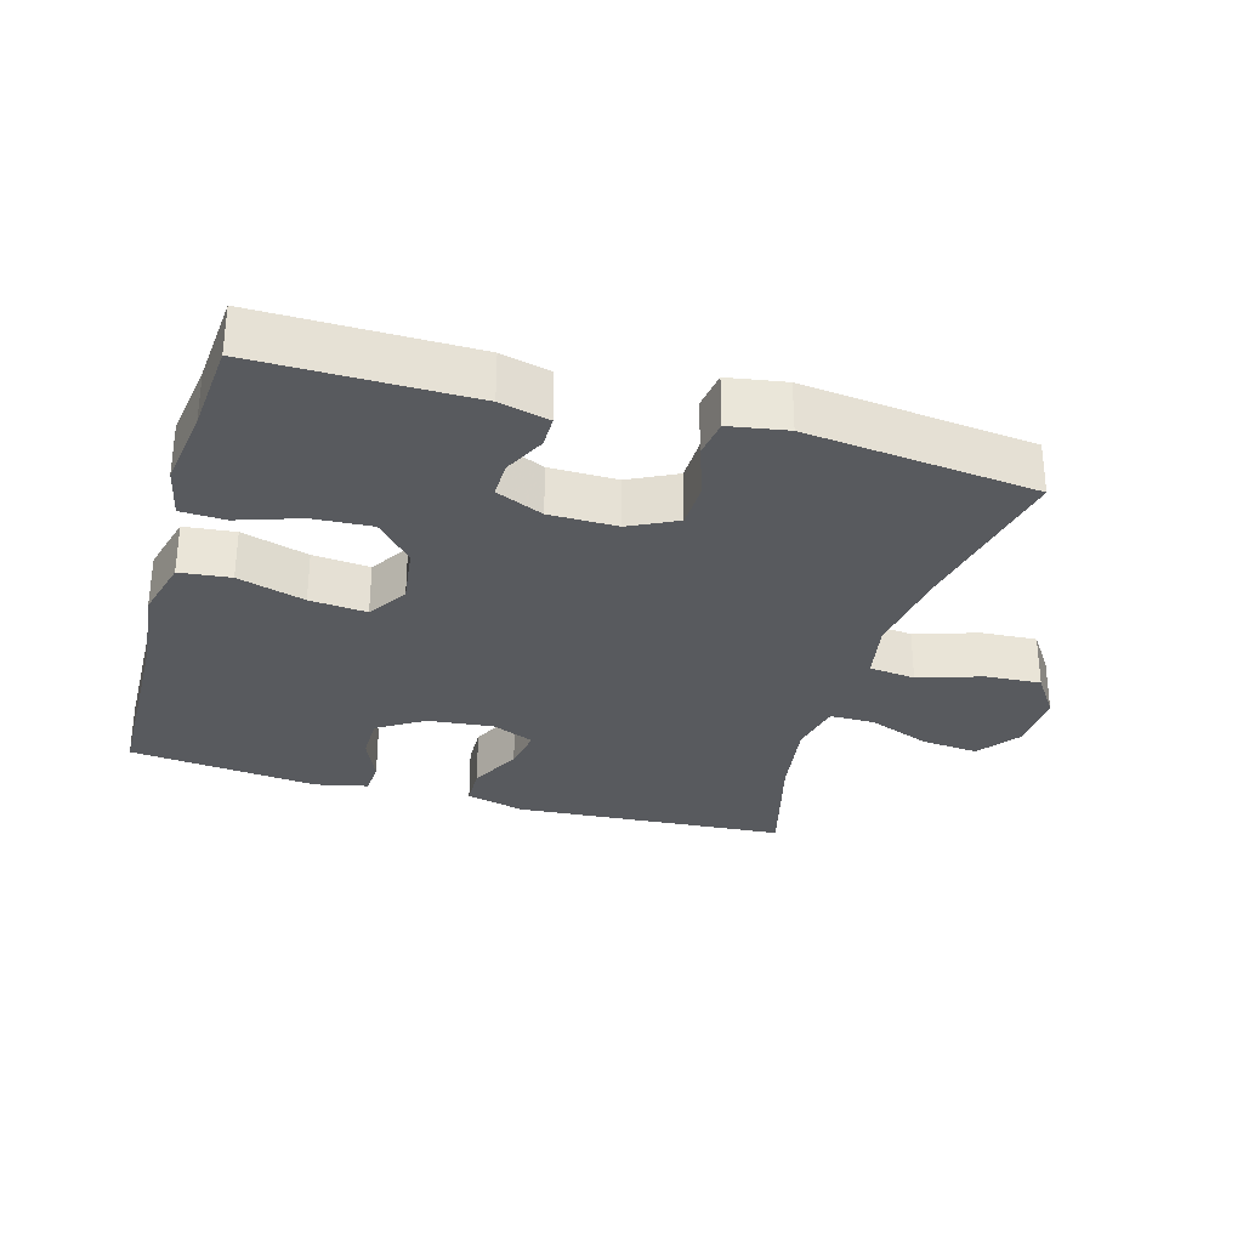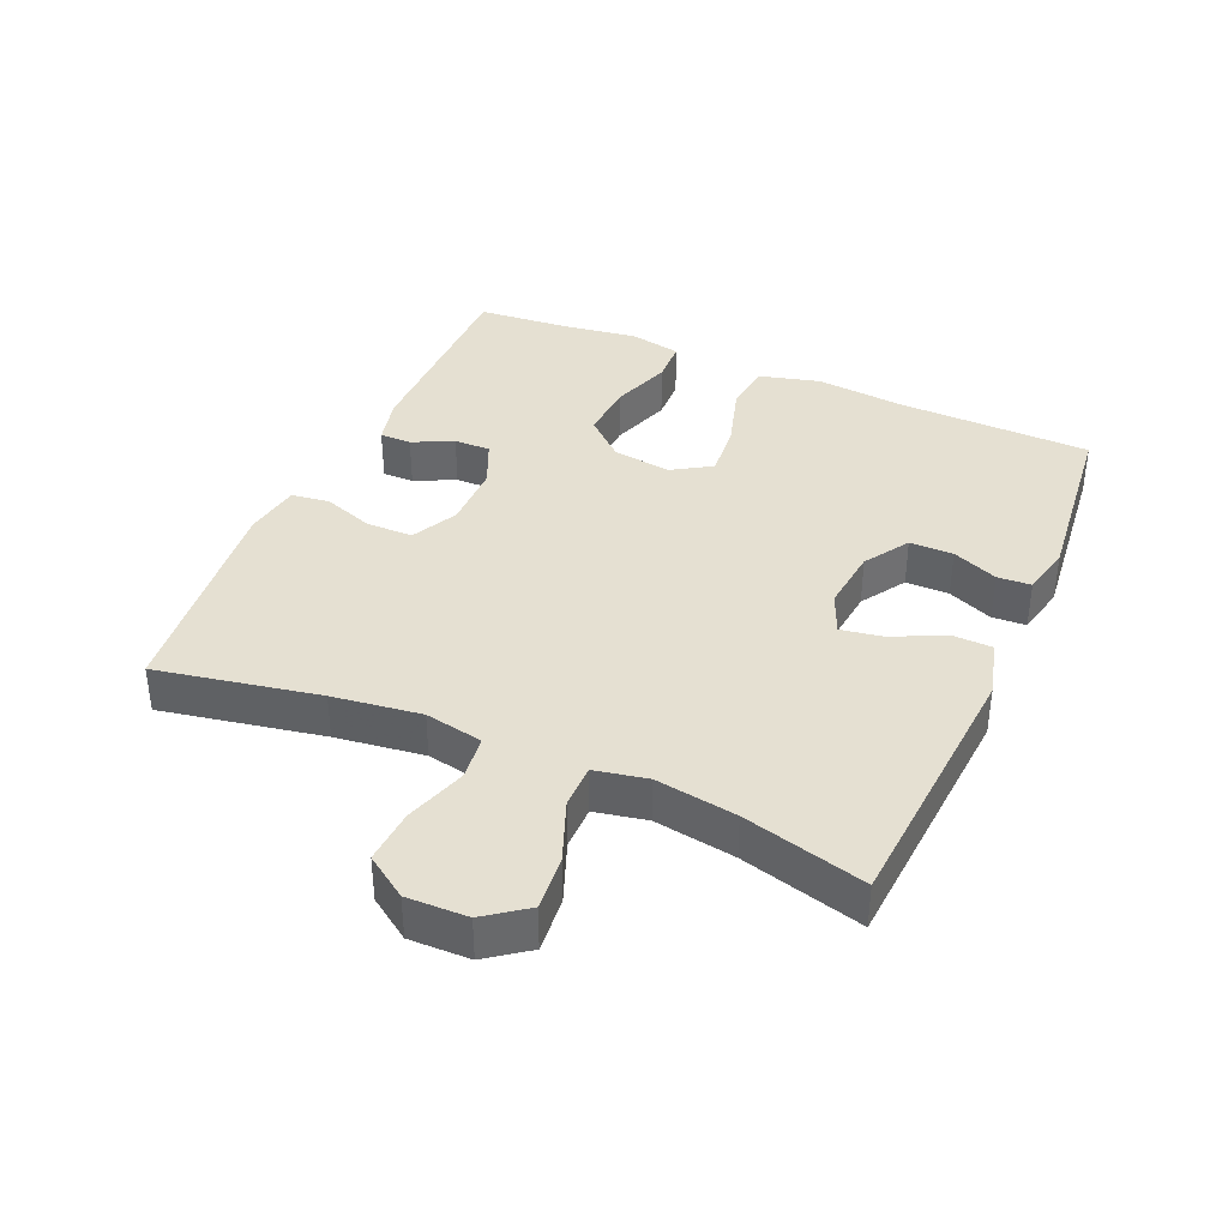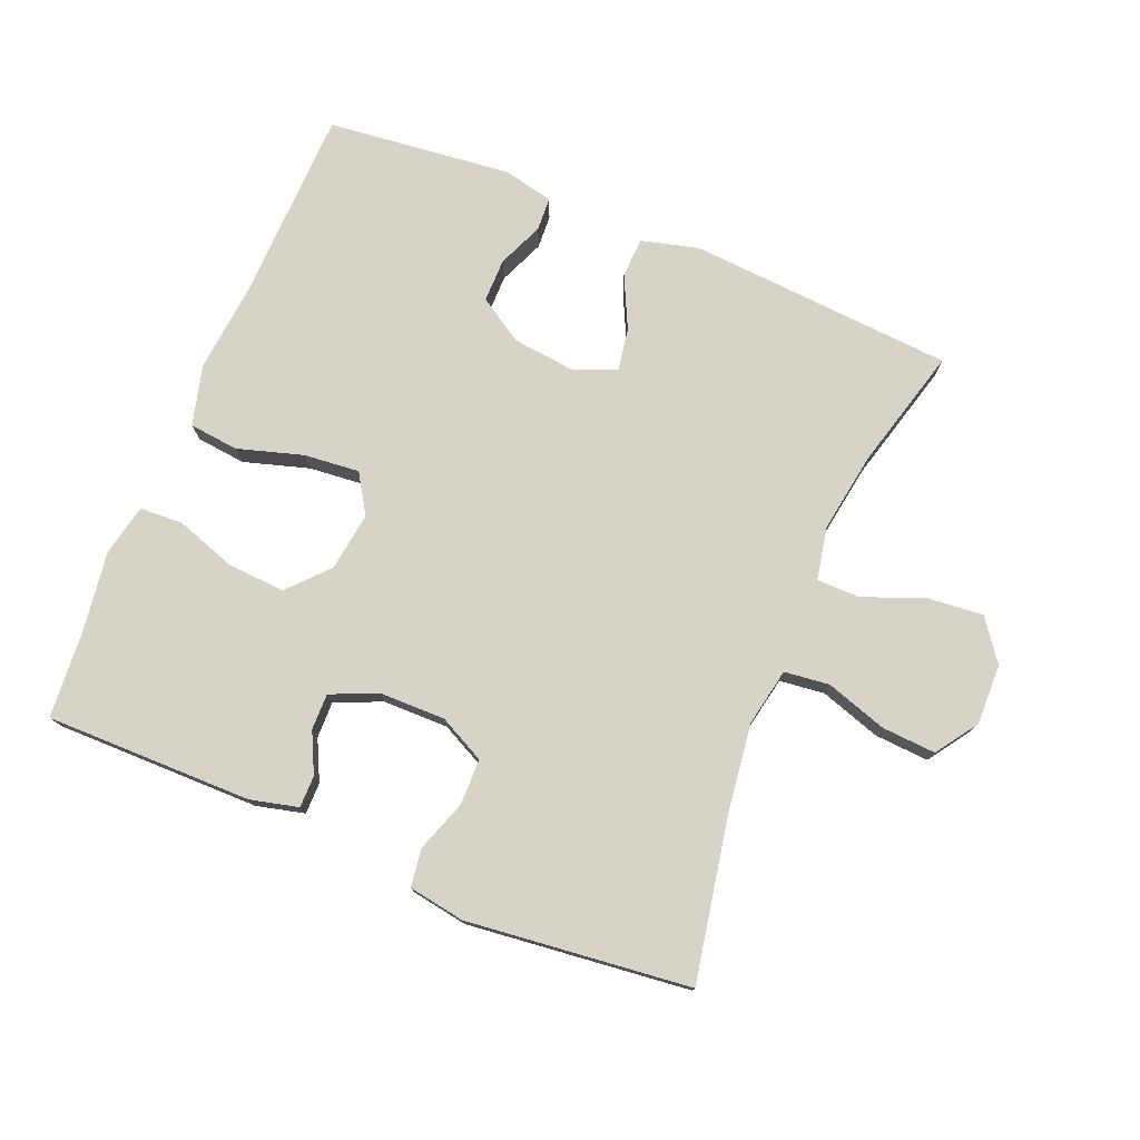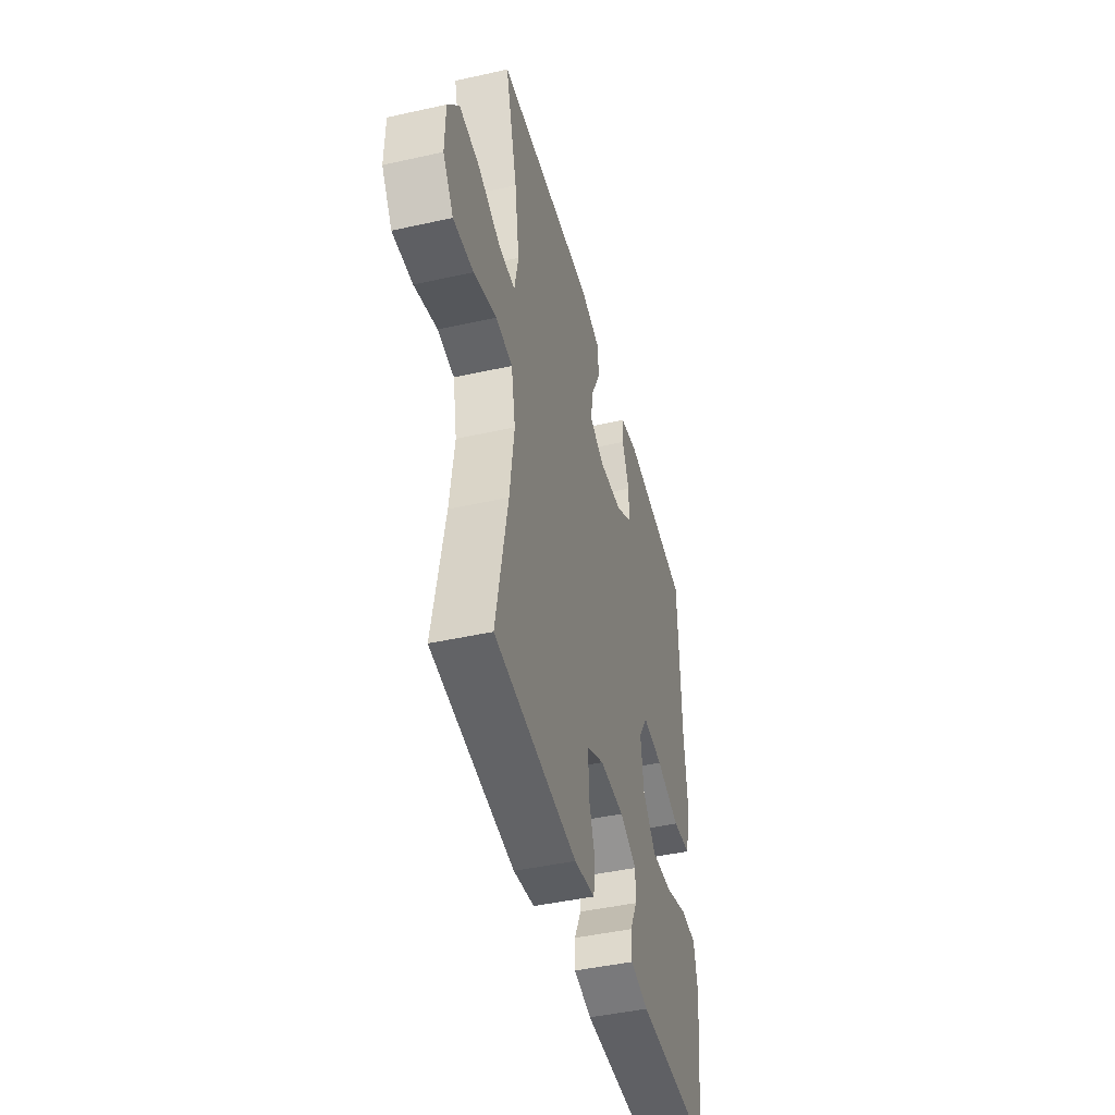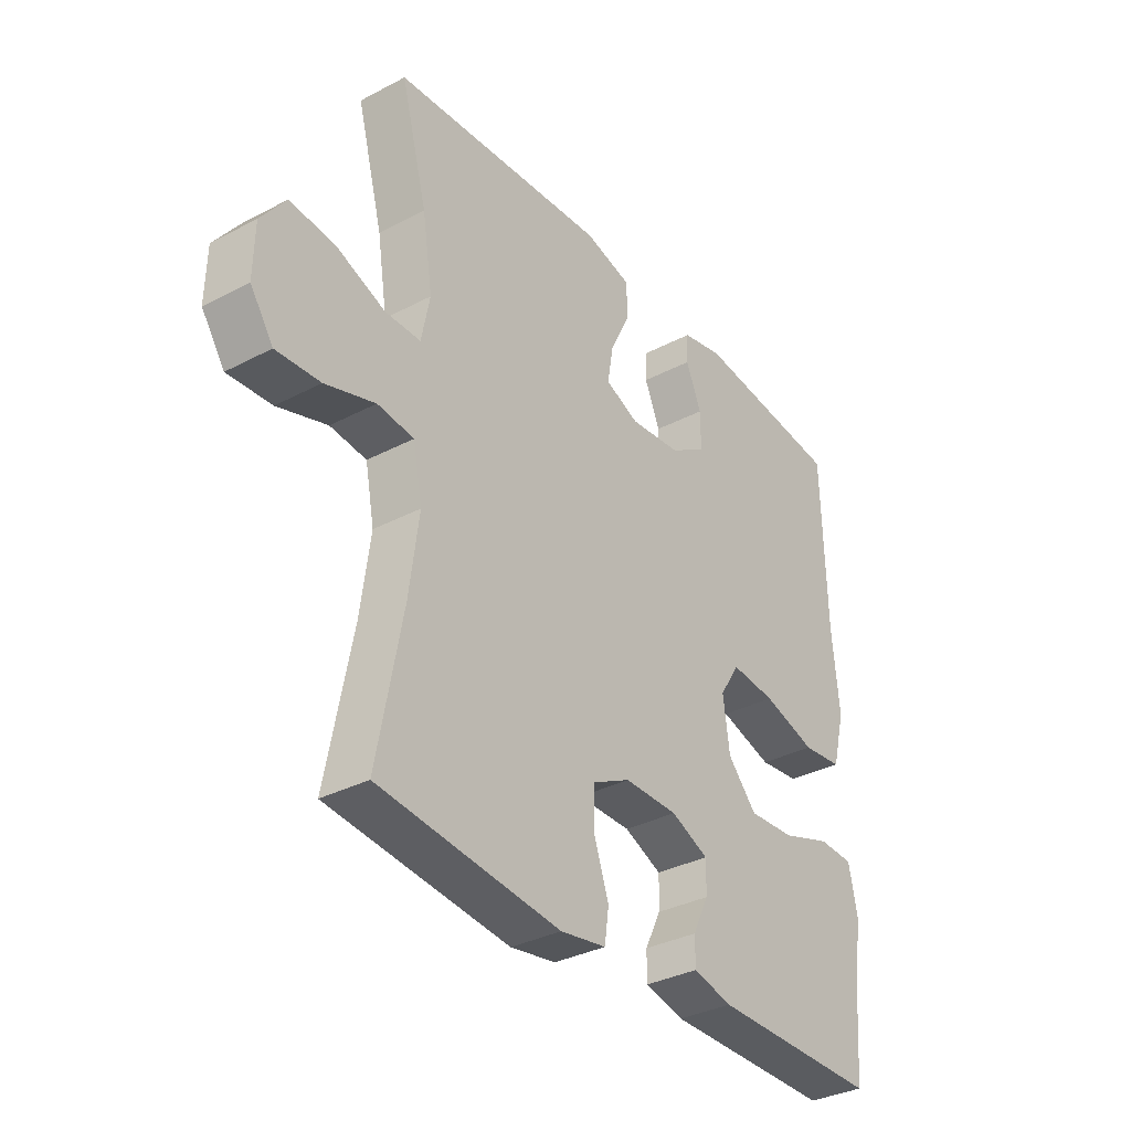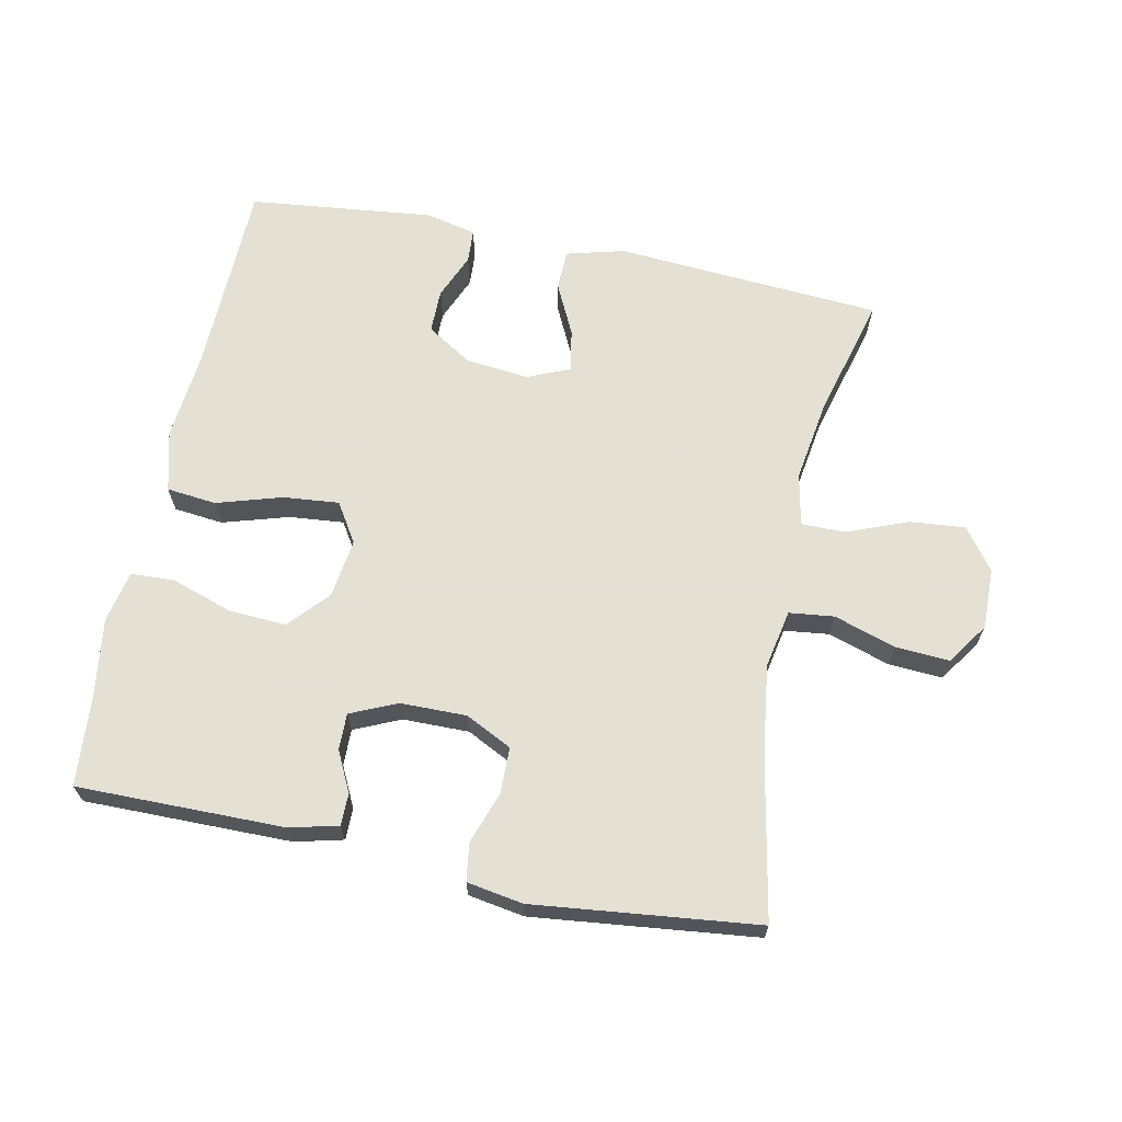
<metadata>
{"format":"obj","ext":"obj","renderer":"f3d","projection":"perspective","resolution":1024,"background":"white","views":[{"elev":-30.5,"azim":164.0,"up":"+Y"},{"elev":37.8,"azim":-66.3,"up":"+Y"},{"elev":76.4,"azim":-157.5,"up":"+Y"},{"elev":-44.9,"azim":-75.5,"up":"+Z"},{"elev":-34.0,"azim":-54.5,"up":"+Z"},{"elev":66.2,"azim":-168.4,"up":"+Y"}]}
</metadata>
<code>
v -0.5 0.07 -0.5
v -0.453 0.07 -0.255
v -0.435 0.07 -0.121
v -0.452 0.07 -0.033
v -0.52 0.07 -0.025
v -0.613 0.07 -0.055
v -0.695 0.07 -0.06
v -0.738 0.07 0.003
v -0.736 0.07 0.095
v -0.69 0.07 0.157
v -0.606 0.07 0.149
v -0.514 0.07 0.113
v -0.448 0.07 0.113
v -0.432 0.07 0.192
v -0.451 0.07 0.315
v -0.5 0.07 0.5
v -0.097 0.07 0.528
v -0.01 0.07 0.505
v -0.008 0.07 0.444
v -0.046 0.07 0.366
v -0.057 0.07 0.302
v 0.006 0.07 0.275
v 0.102 0.07 0.285
v 0.17 0.07 0.328
v 0.17 0.07 0.394
v 0.141 0.07 0.463
v 0.144 0.07 0.514
v 0.221 0.07 0.531
v 0.5 0.07 0.5
v 0.507 0.07 0.207
v 0.52 0.07 0.07
v 0.496 0.07 -0.022
v 0.421 0.07 -0.03
v 0.322 0.07 0
v 0.238 0.07 0.008
v 0.201 0.07 -0.051
v 0.213 0.07 -0.14
v 0.267 0.07 -0.2
v 0.354 0.07 -0.195
v 0.446 0.07 -0.164
v 0.512 0.07 -0.167
v 0.528 0.07 -0.245
v 0.511 0.07 -0.365
v 0.5 0.07 -0.5
v 0.187 0.07 -0.498
v 0.114 0.07 -0.48
v 0.114 0.07 -0.432
v 0.144 0.07 -0.371
v 0.145 0.07 -0.316
v 0.075 0.07 -0.285
v -0.025 0.07 -0.284
v -0.095 0.07 -0.319
v -0.096 0.07 -0.389
v -0.069 0.07 -0.467
v -0.077 0.07 -0.524
v -0.162 0.07 -0.538
v -0.5 0 -0.5
v -0.453 0 -0.255
v -0.435 0 -0.121
v -0.452 0 -0.033
v -0.52 0 -0.025
v -0.613 0 -0.055
v -0.695 0 -0.06
v -0.738 0 0.003
v -0.736 0 0.095
v -0.69 0 0.157
v -0.606 0 0.149
v -0.514 0 0.113
v -0.448 0 0.113
v -0.432 0 0.192
v -0.451 0 0.315
v -0.5 0 0.5
v -0.097 0 0.528
v -0.01 0 0.505
v -0.008 0 0.444
v -0.046 0 0.366
v -0.057 0 0.302
v 0.006 0 0.275
v 0.102 0 0.285
v 0.17 0 0.328
v 0.17 0 0.394
v 0.141 0 0.463
v 0.144 0 0.514
v 0.221 0 0.531
v 0.5 0 0.5
v 0.507 0 0.207
v 0.52 0 0.07
v 0.496 0 -0.022
v 0.421 0 -0.03
v 0.322 0 0
v 0.238 0 0.008
v 0.201 0 -0.051
v 0.213 0 -0.14
v 0.267 0 -0.2
v 0.354 0 -0.195
v 0.446 0 -0.164
v 0.512 0 -0.167
v 0.528 0 -0.245
v 0.511 0 -0.365
v 0.5 0 -0.5
v 0.187 0 -0.498
v 0.114 0 -0.48
v 0.114 0 -0.432
v 0.144 0 -0.371
v 0.145 0 -0.316
v 0.075 0 -0.285
v -0.025 0 -0.284
v -0.095 0 -0.319
v -0.096 0 -0.389
v -0.069 0 -0.467
v -0.077 0 -0.524
v -0.162 0 -0.538
f 53 54 55 56
f 52 53 56 1
f 51 52 1 2
f 50 51 2 3
f 45 46 47 48
f 43 44 45 48
f 43 48 49
f 42 43 49 50
f 39 40 41 42
f 38 39 42 50
f 31 32 33 34
f 30 31 34 35
f 29 30 35
f 28 29 35 36
f 25 26 27 28
f 24 25 28 36
f 17 18 19 20
f 15 16 17 20
f 14 15 20 21
f 13 14 21 22
f 9 10 11 12
f 9 12 13
f 8 9 13
f 5 6 7 8
f 4 5 8 13
f 37 38 50 3
f 23 24 36
f 22 23 36 37
f 13 22 37
f 3 4 13 37
f 112 111 110 109
f 57 112 109 108
f 58 57 108 107
f 59 58 107 106
f 104 103 102 101
f 104 101 100 99
f 105 104 99
f 106 105 99 98
f 98 97 96 95
f 106 98 95 94
f 90 89 88 87
f 91 90 87 86
f 91 86 85
f 92 91 85 84
f 84 83 82 81
f 92 84 81 80
f 76 75 74 73
f 76 73 72 71
f 77 76 71 70
f 78 77 70 69
f 68 67 66 65
f 69 68 65
f 69 65 64
f 64 63 62 61
f 69 64 61 60
f 59 106 94 93
f 92 80 79
f 93 92 79 78
f 93 78 69
f 93 69 60 59
f 1 57 58 2
f 2 58 59 3
f 3 59 60 4
f 4 60 61 5
f 5 61 62 6
f 6 62 63 7
f 7 63 64 8
f 8 64 65 9
f 9 65 66 10
f 10 66 67 11
f 11 67 68 12
f 12 68 69 13
f 13 69 70 14
f 14 70 71 15
f 15 71 72 16
f 16 72 73 17
f 17 73 74 18
f 18 74 75 19
f 19 75 76 20
f 20 76 77 21
f 21 77 78 22
f 22 78 79 23
f 23 79 80 24
f 24 80 81 25
f 25 81 82 26
f 26 82 83 27
f 27 83 84 28
f 28 84 85 29
f 29 85 86 30
f 30 86 87 31
f 31 87 88 32
f 32 88 89 33
f 33 89 90 34
f 34 90 91 35
f 35 91 92 36
f 36 92 93 37
f 37 93 94 38
f 38 94 95 39
f 39 95 96 40
f 40 96 97 41
f 41 97 98 42
f 42 98 99 43
f 43 99 100 44
f 44 100 101 45
f 45 101 102 46
f 46 102 103 47
f 47 103 104 48
f 48 104 105 49
f 49 105 106 50
f 50 106 107 51
f 51 107 108 52
f 52 108 109 53
f 53 109 110 54
f 54 110 111 55
f 55 111 112 56
f 56 112 57 1

</code>
